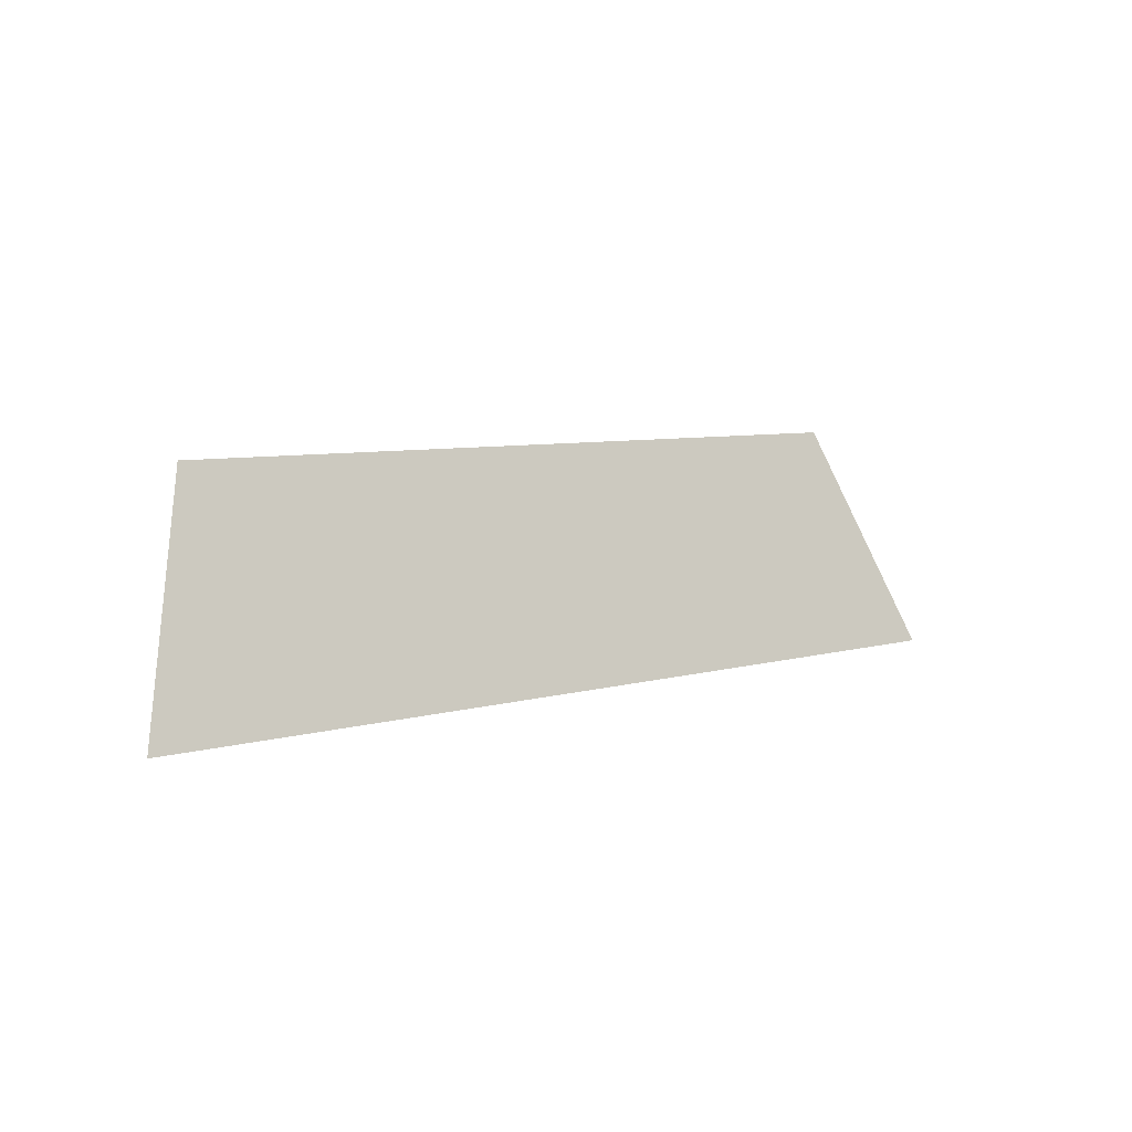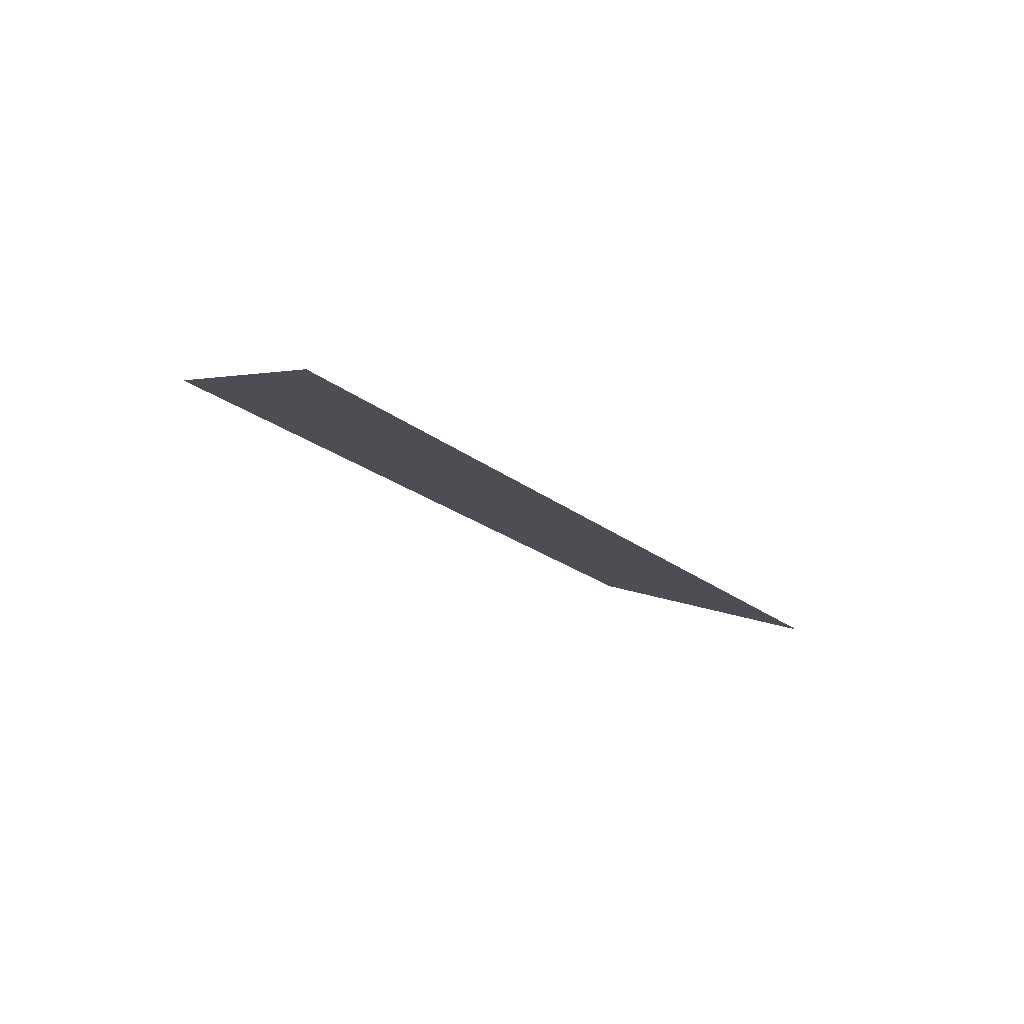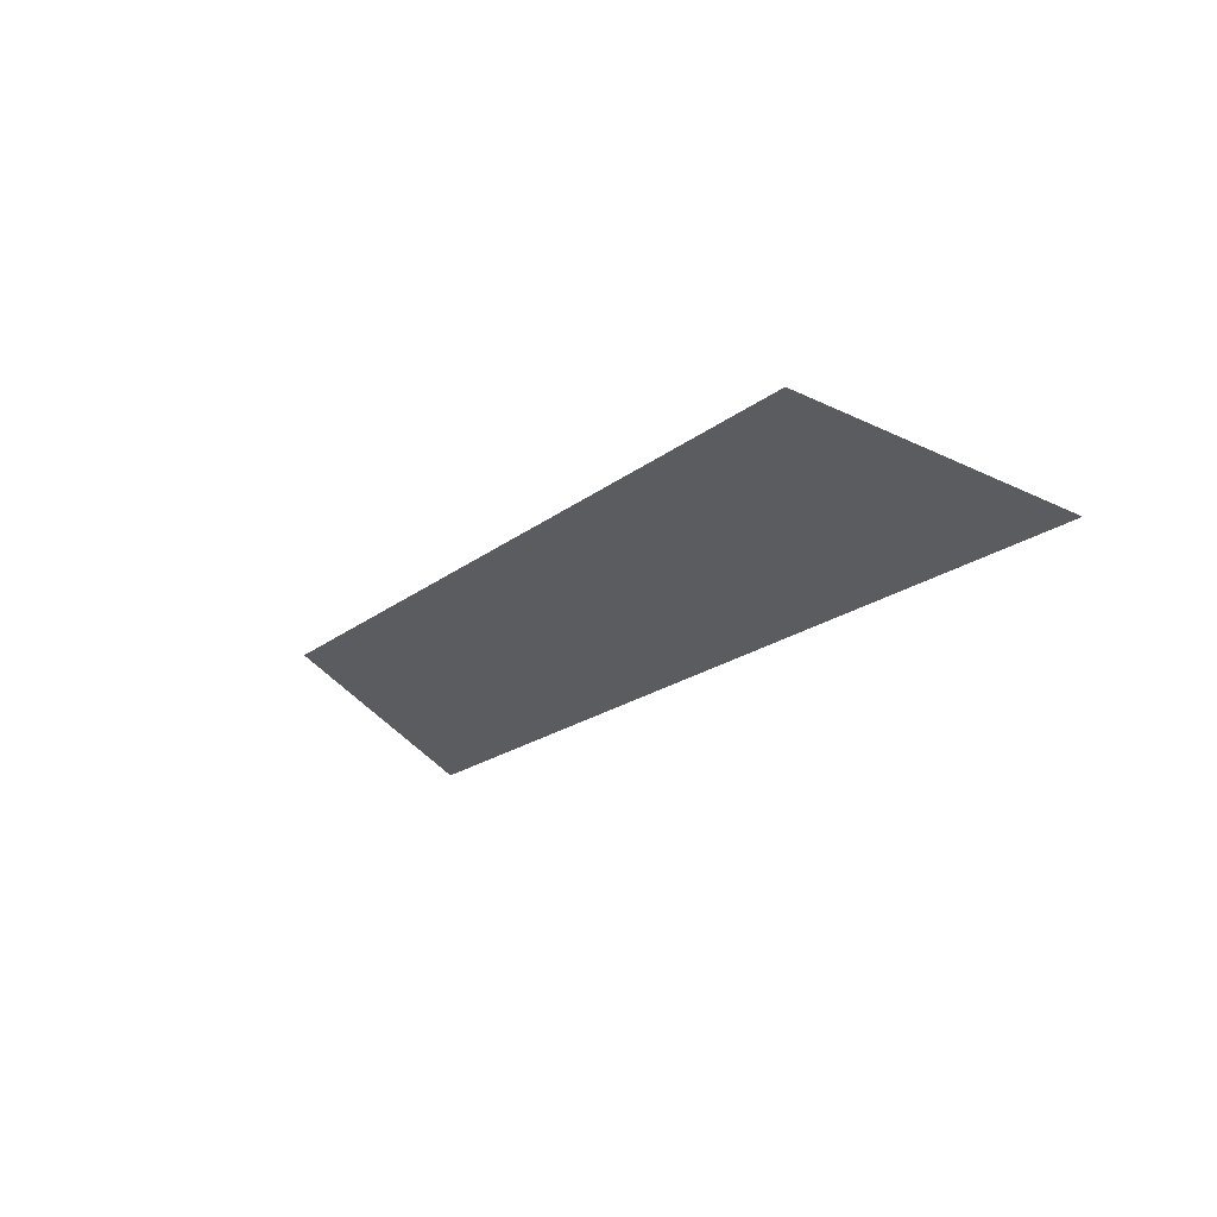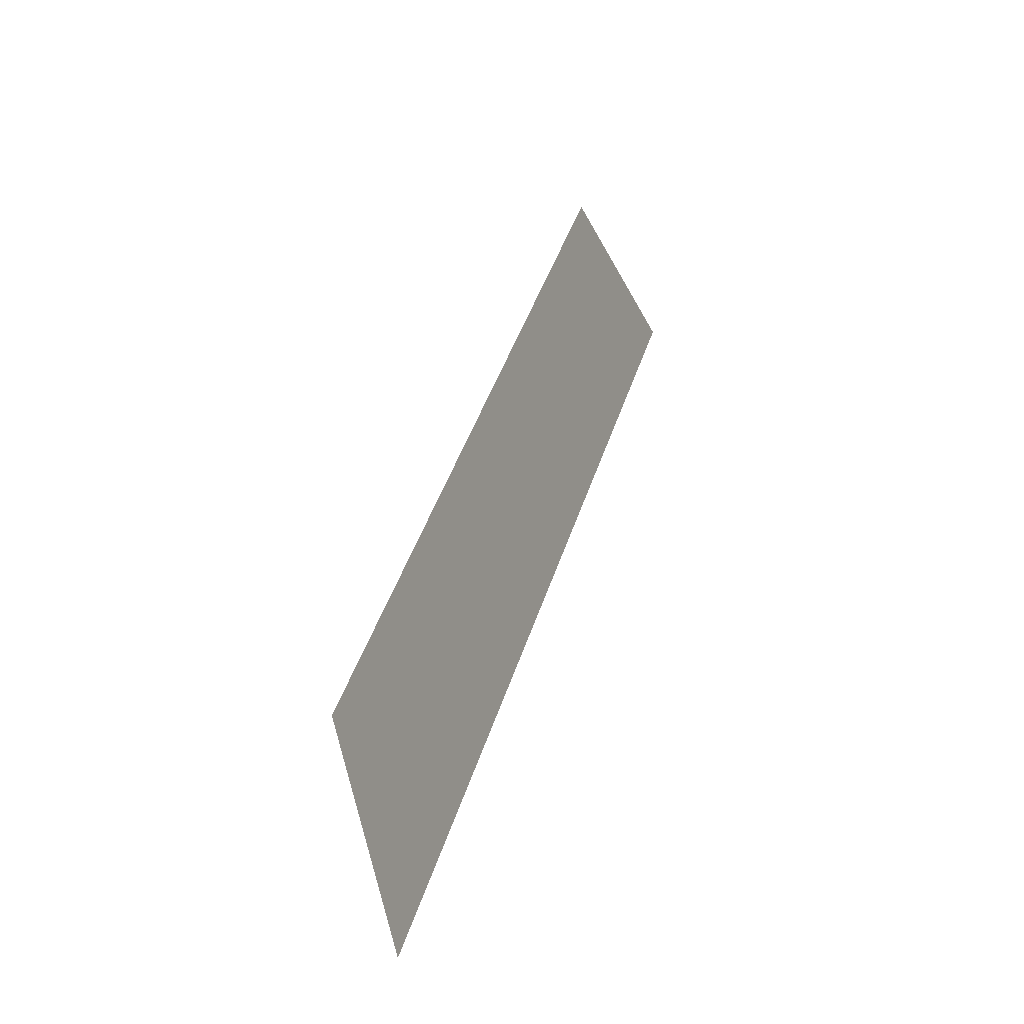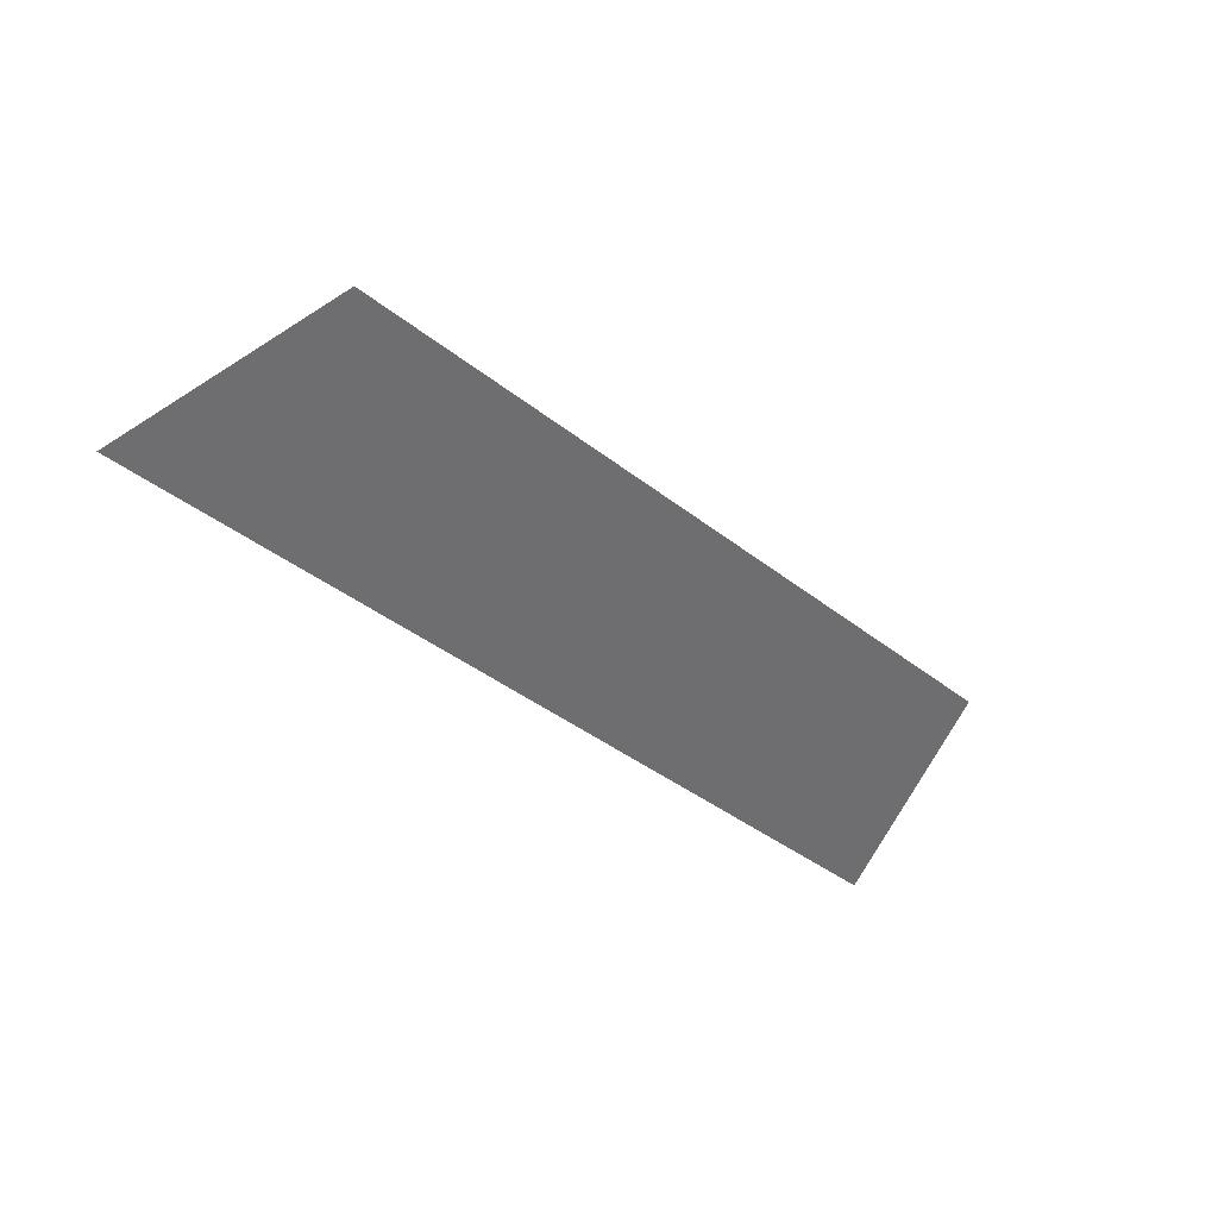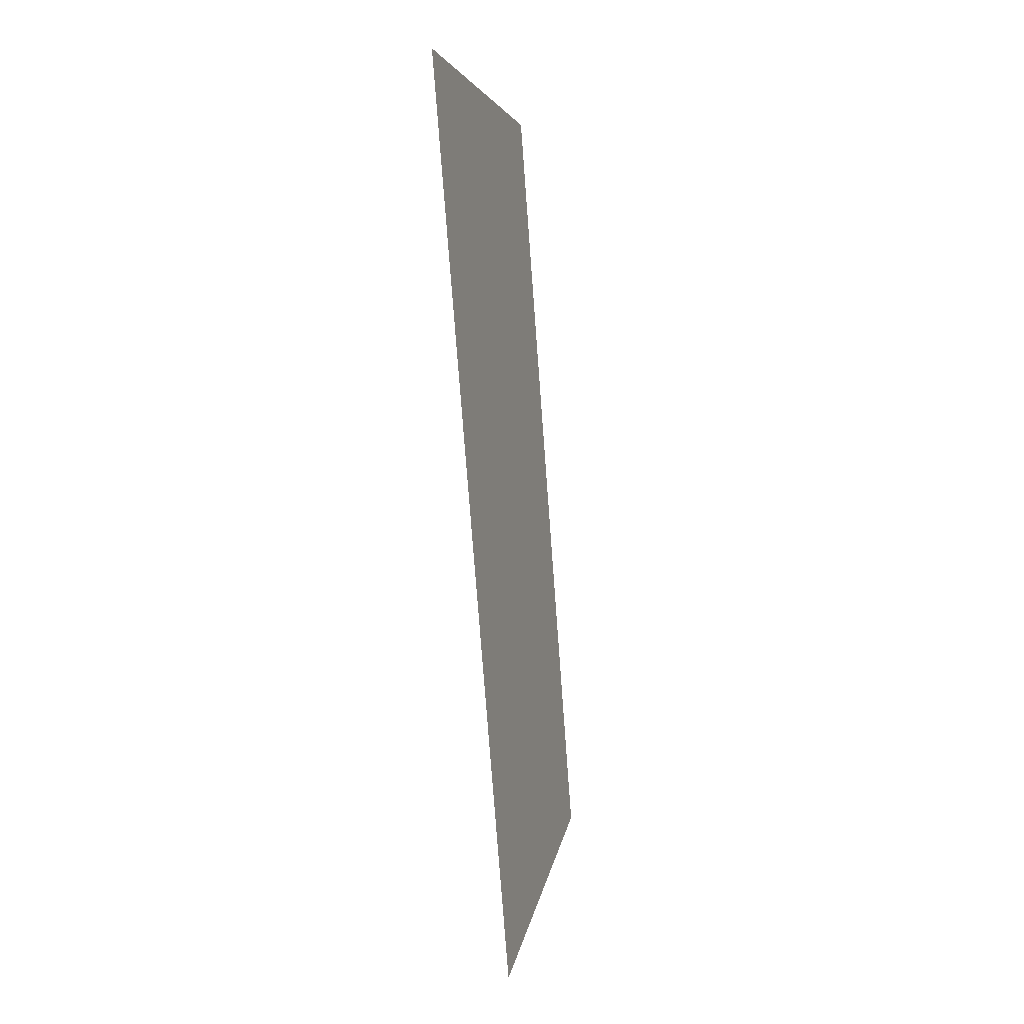
<metadata>
{"format":"obj","ext":"obj","renderer":"f3d","projection":"perspective","resolution":1024,"background":"white","views":[{"elev":6.4,"azim":138.6,"up":"+Y"},{"elev":-20.2,"azim":-55.6,"up":"+Z"},{"elev":-19.5,"azim":-125.0,"up":"+Z"},{"elev":44.7,"azim":107.4,"up":"+Y"},{"elev":-40.1,"azim":136.0,"up":"+Z"},{"elev":-77.1,"azim":-85.7,"up":"+Y"}]}
</metadata>
<code>
o Group10/mesh8/mesh8-geometry#mesh8-geometry
v 0.812 0.08983 -0.2339
v 0.8877 0.06994 -0.2407
v 0.8052 0.06994 -0.2407
v 0.8809 0.08983 -0.2339
f 1 2 3
f 2 1 4
f 3 2 1
f 4 1 2

</code>
